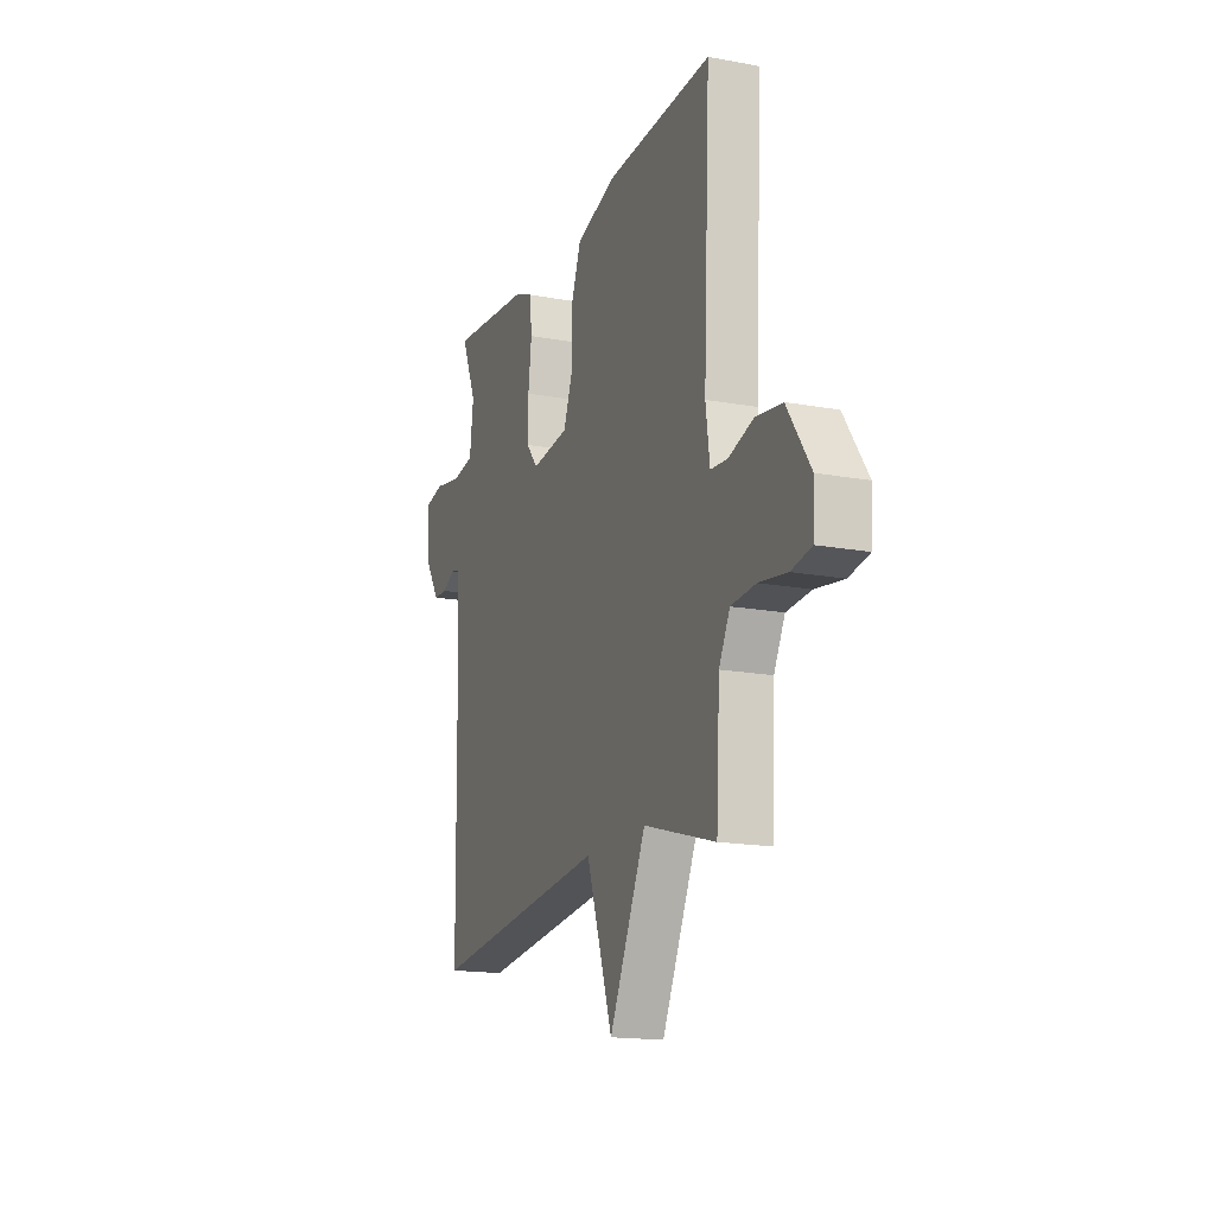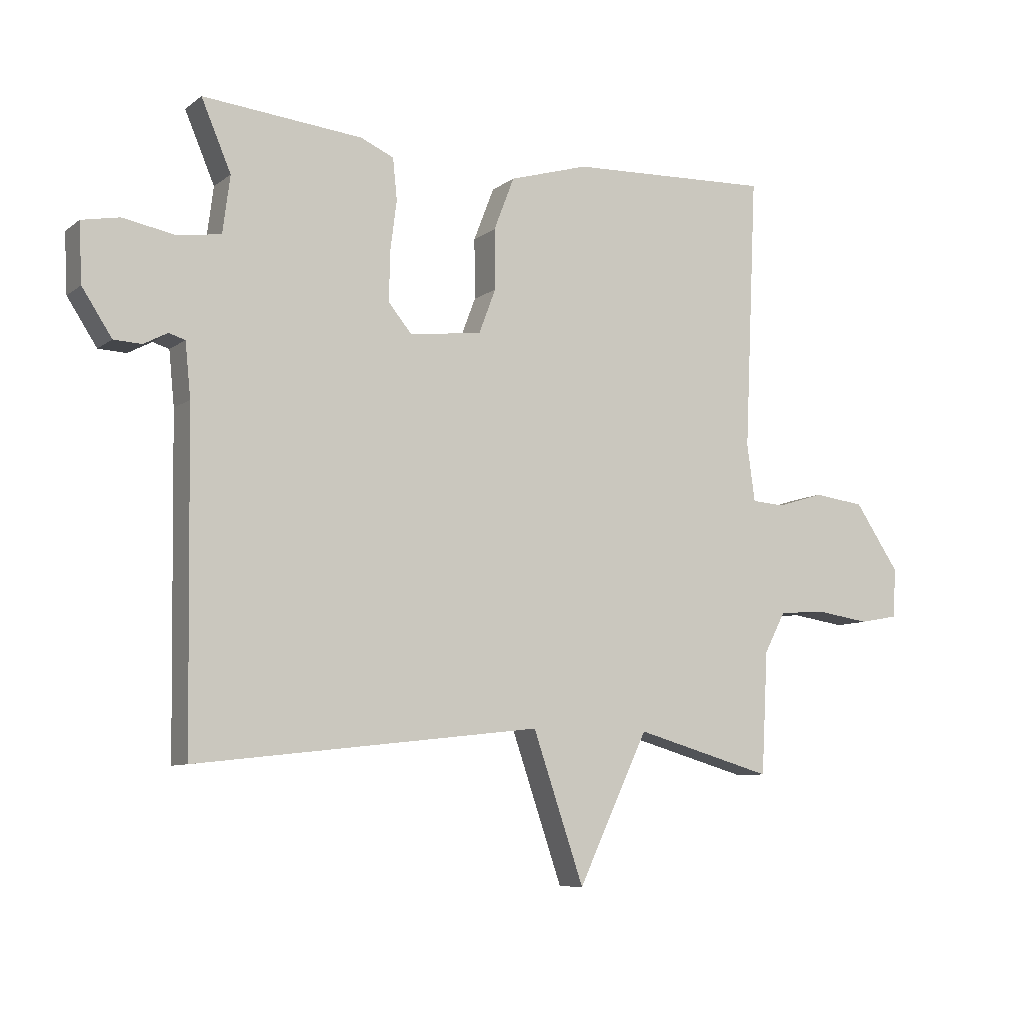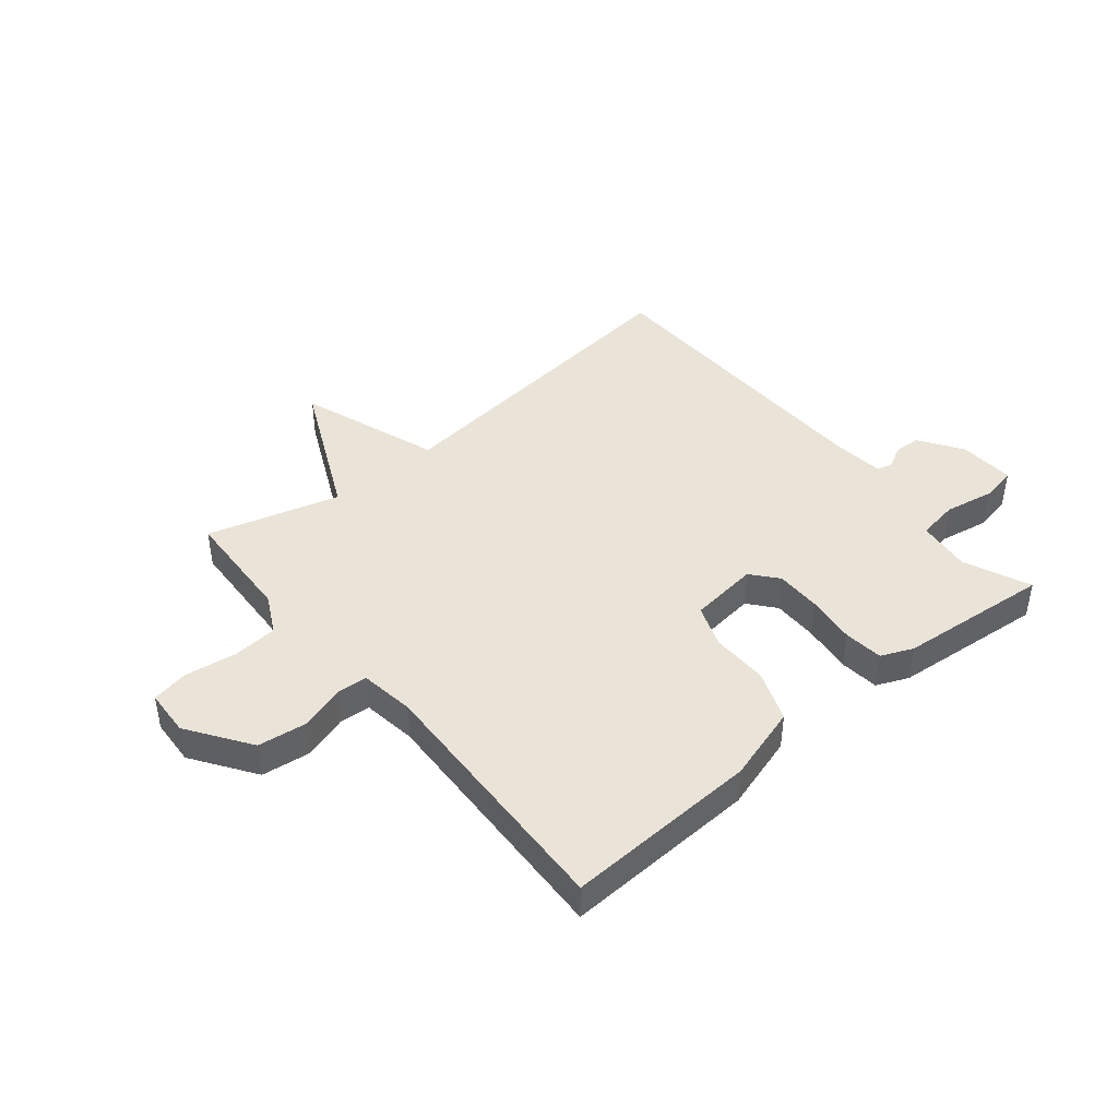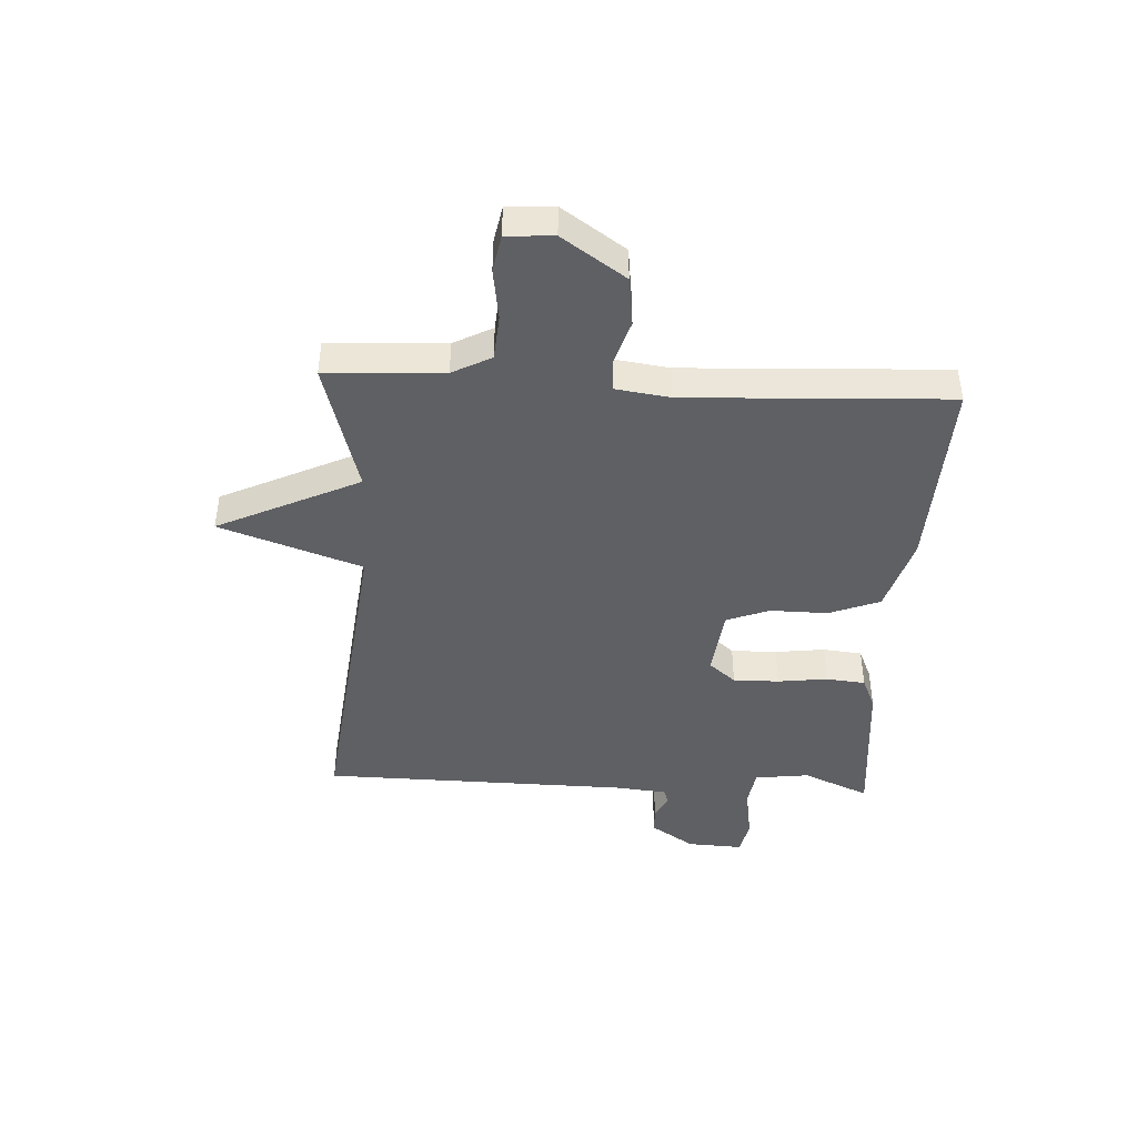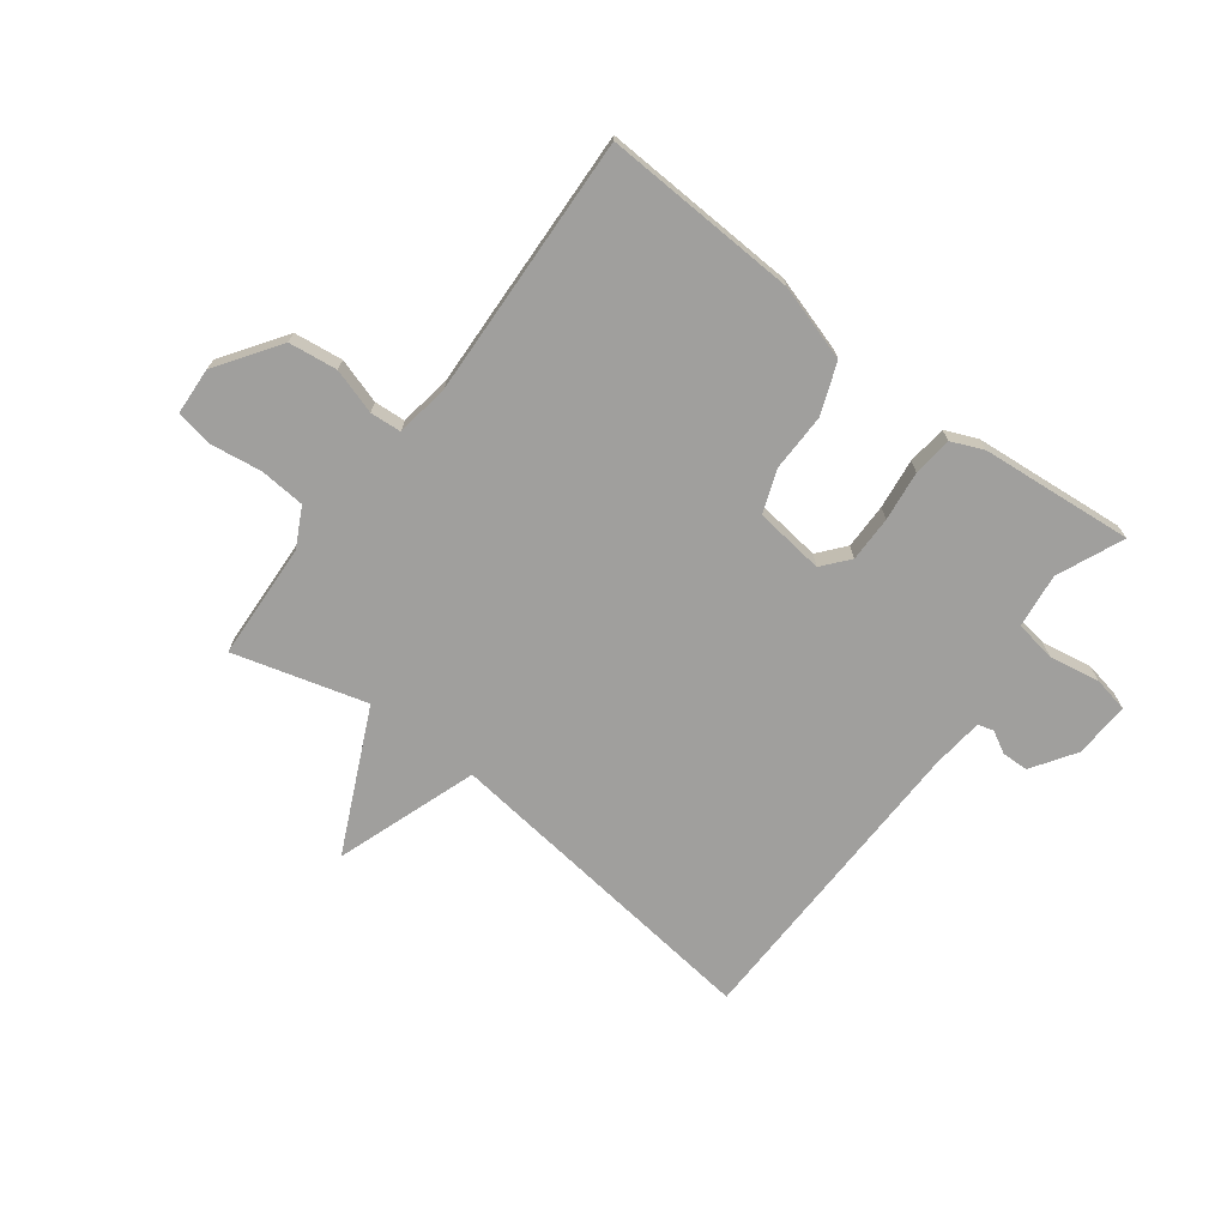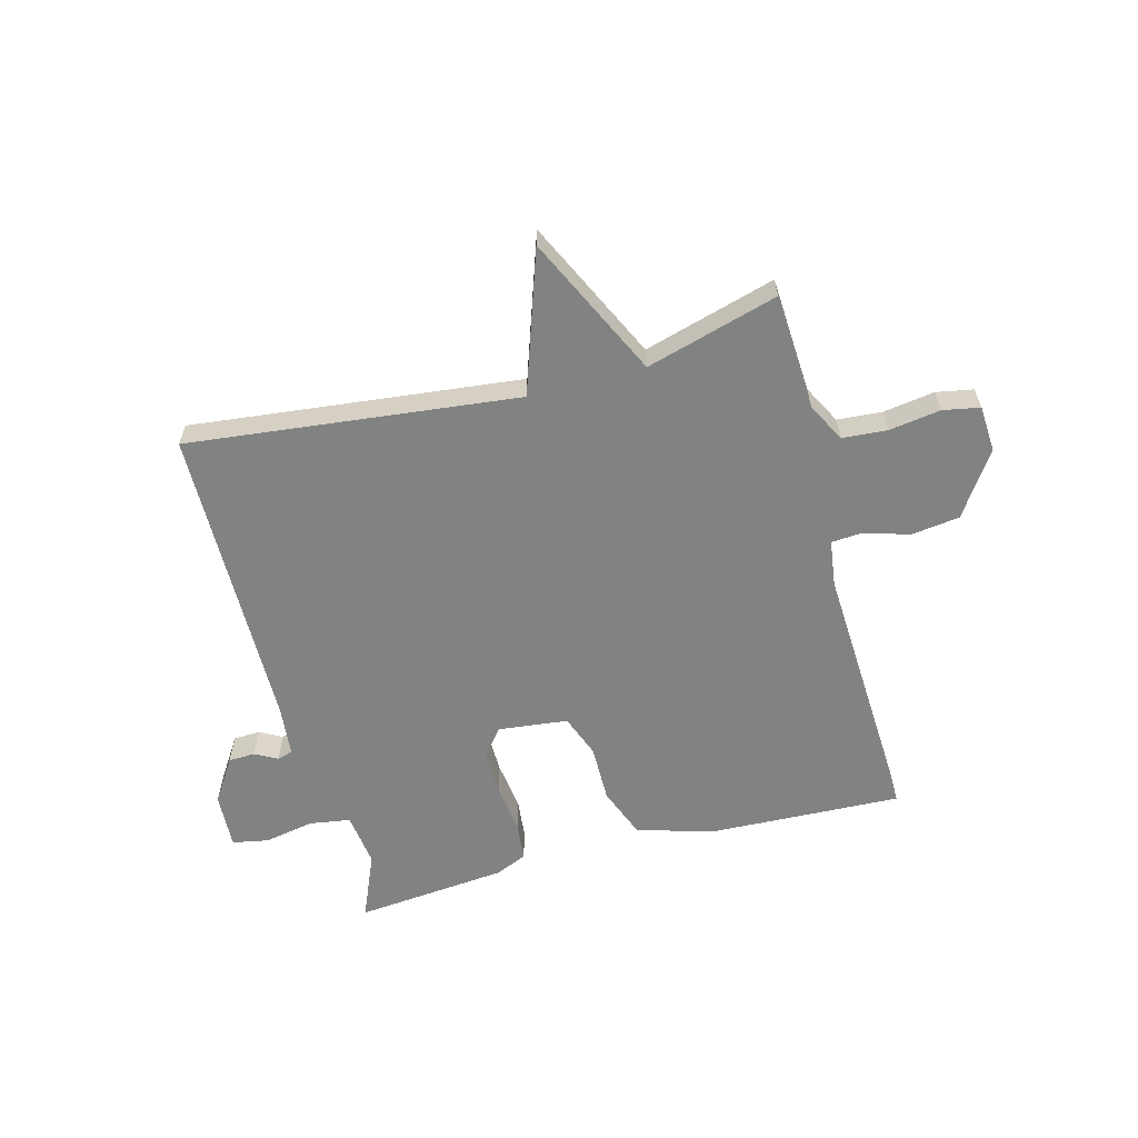
<metadata>
{"format":"obj","ext":"obj","renderer":"f3d","projection":"perspective","resolution":1024,"background":"white","views":[{"elev":-16.6,"azim":-110.6,"up":"+Z"},{"elev":-8.3,"azim":151.7,"up":"+Z"},{"elev":43.2,"azim":-39.8,"up":"+Y"},{"elev":-43.6,"azim":-93.1,"up":"+Y"},{"elev":-71.3,"azim":-37.4,"up":"+Y"},{"elev":-60.6,"azim":-165.0,"up":"+Y"}]}
</metadata>
<code>
v 0.5 0.07 0.5
v 0.451 0.07 0.385
v 0.463 0.07 0.291
v 0.534 0.07 0.28
v 0.621 0.07 0.296
v 0.683 0.07 0.284
v 0.678 0.07 0.187
v 0.629 0.07 0.112
v 0.583 0.07 0.11
v 0.544 0.07 0.131
v 0.517 0.07 0.123
v 0.508 0.07 0.034
v 0.5 0.07 -0.5
v -0.071 0.07 -0.435
v -0.155 0.07 -0.68
v -0.271 0.07 -0.435
v -0.5 0.07 -0.5
v -0.511 0.07 -0.298
v -0.546 0.07 -0.231
v -0.624 0.07 -0.225
v -0.713 0.07 -0.238
v -0.777 0.07 -0.226
v -0.782 0.07 -0.145
v -0.708 0.07 -0.036
v -0.624 0.07 -0.025
v -0.546 0.07 -0.049
v -0.492 0.07 -0.045
v -0.479 0.07 0.049
v -0.5 0.07 0.5
v -0.164 0.07 0.486
v -0.033 0.07 0.447
v 0.001 0.07 0.359
v 0 0.07 0.26
v 0.028 0.07 0.186
v 0.148 0.07 0.172
v 0.186 0.07 0.218
v 0.185 0.07 0.297
v 0.174 0.07 0.383
v 0.181 0.07 0.451
v 0.236 0.07 0.475
v 0.5 0 0.5
v 0.451 0 0.385
v 0.463 0 0.291
v 0.534 0 0.28
v 0.621 0 0.296
v 0.683 0 0.284
v 0.678 0 0.187
v 0.629 0 0.112
v 0.583 0 0.11
v 0.544 0 0.131
v 0.517 0 0.123
v 0.508 0 0.034
v 0.5 0 -0.5
v -0.071 0 -0.435
v -0.155 0 -0.68
v -0.271 0 -0.435
v -0.5 0 -0.5
v -0.511 0 -0.298
v -0.546 0 -0.231
v -0.624 0 -0.225
v -0.713 0 -0.238
v -0.777 0 -0.226
v -0.782 0 -0.145
v -0.708 0 -0.036
v -0.624 0 -0.025
v -0.546 0 -0.049
v -0.492 0 -0.045
v -0.479 0 0.049
v -0.5 0 0.5
v -0.164 0 0.486
v -0.033 0 0.447
v 0.001 0 0.359
v 0 0 0.26
v 0.028 0 0.186
v 0.148 0 0.172
v 0.186 0 0.218
v 0.185 0 0.297
v 0.174 0 0.383
v 0.181 0 0.451
v 0.236 0 0.475
f 40 1 2
f 39 40 2
f 38 39 2
f 37 38 2
f 36 37 2 3
f 35 36 3 4
f 31 32 33
f 30 31 33
f 29 30 33
f 28 29 33
f 27 28 33 34
f 24 25 26
f 23 24 26
f 22 23 26
f 21 22 26
f 20 21 26
f 19 20 26 27
f 27 34 35
f 19 27 35
f 18 19 35
f 14 15 16
f 12 13 14
f 11 12 14 16
f 8 9 10
f 7 8 10
f 6 7 10
f 5 6 10
f 4 5 10
f 4 10 11
f 17 18 35
f 16 17 35
f 11 16 35
f 4 11 35
f 42 41 80
f 42 80 79
f 42 79 78
f 42 78 77
f 43 42 77 76
f 44 43 76 75
f 73 72 71
f 73 71 70
f 73 70 69
f 73 69 68
f 74 73 68 67
f 66 65 64
f 66 64 63
f 66 63 62
f 66 62 61
f 66 61 60
f 67 66 60 59
f 75 74 67
f 75 67 59
f 75 59 58
f 56 55 54
f 54 53 52
f 56 54 52 51
f 50 49 48
f 50 48 47
f 50 47 46
f 50 46 45
f 50 45 44
f 51 50 44
f 75 58 57
f 75 57 56
f 75 56 51
f 75 51 44
f 1 41 42 2
f 2 42 43 3
f 3 43 44 4
f 4 44 45 5
f 5 45 46 6
f 6 46 47 7
f 7 47 48 8
f 8 48 49 9
f 9 49 50 10
f 10 50 51 11
f 11 51 52 12
f 12 52 53 13
f 13 53 54 14
f 14 54 55 15
f 15 55 56 16
f 16 56 57 17
f 17 57 58 18
f 18 58 59 19
f 19 59 60 20
f 20 60 61 21
f 21 61 62 22
f 22 62 63 23
f 23 63 64 24
f 24 64 65 25
f 25 65 66 26
f 26 66 67 27
f 27 67 68 28
f 28 68 69 29
f 29 69 70 30
f 30 70 71 31
f 31 71 72 32
f 32 72 73 33
f 33 73 74 34
f 34 74 75 35
f 35 75 76 36
f 36 76 77 37
f 37 77 78 38
f 38 78 79 39
f 39 79 80 40
f 40 80 41 1

</code>
